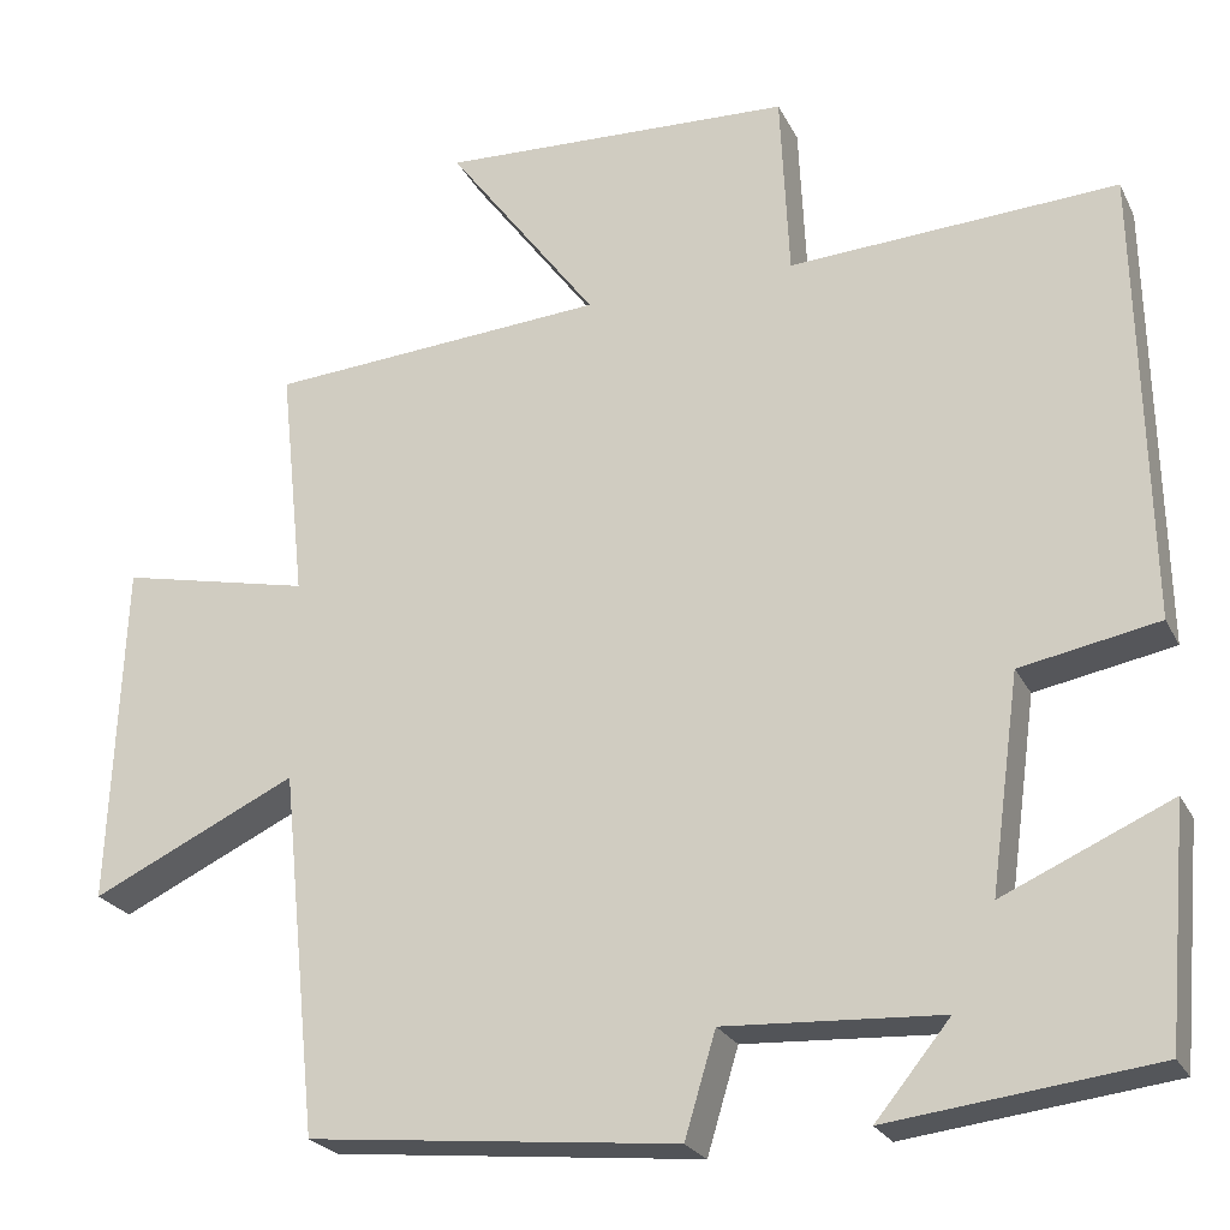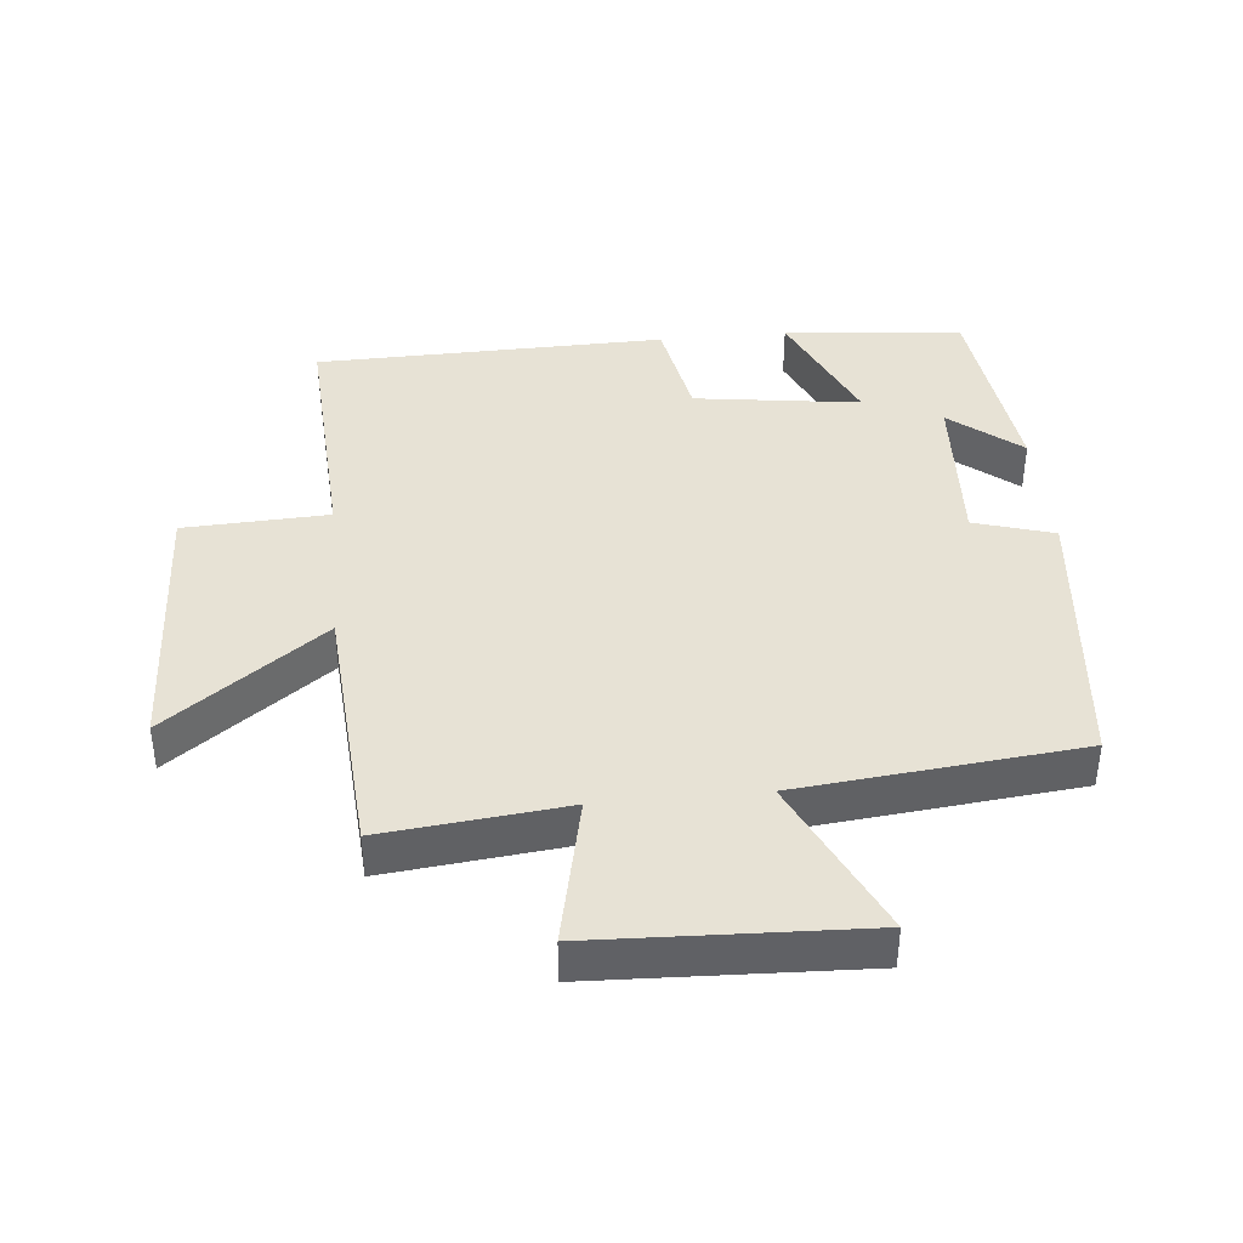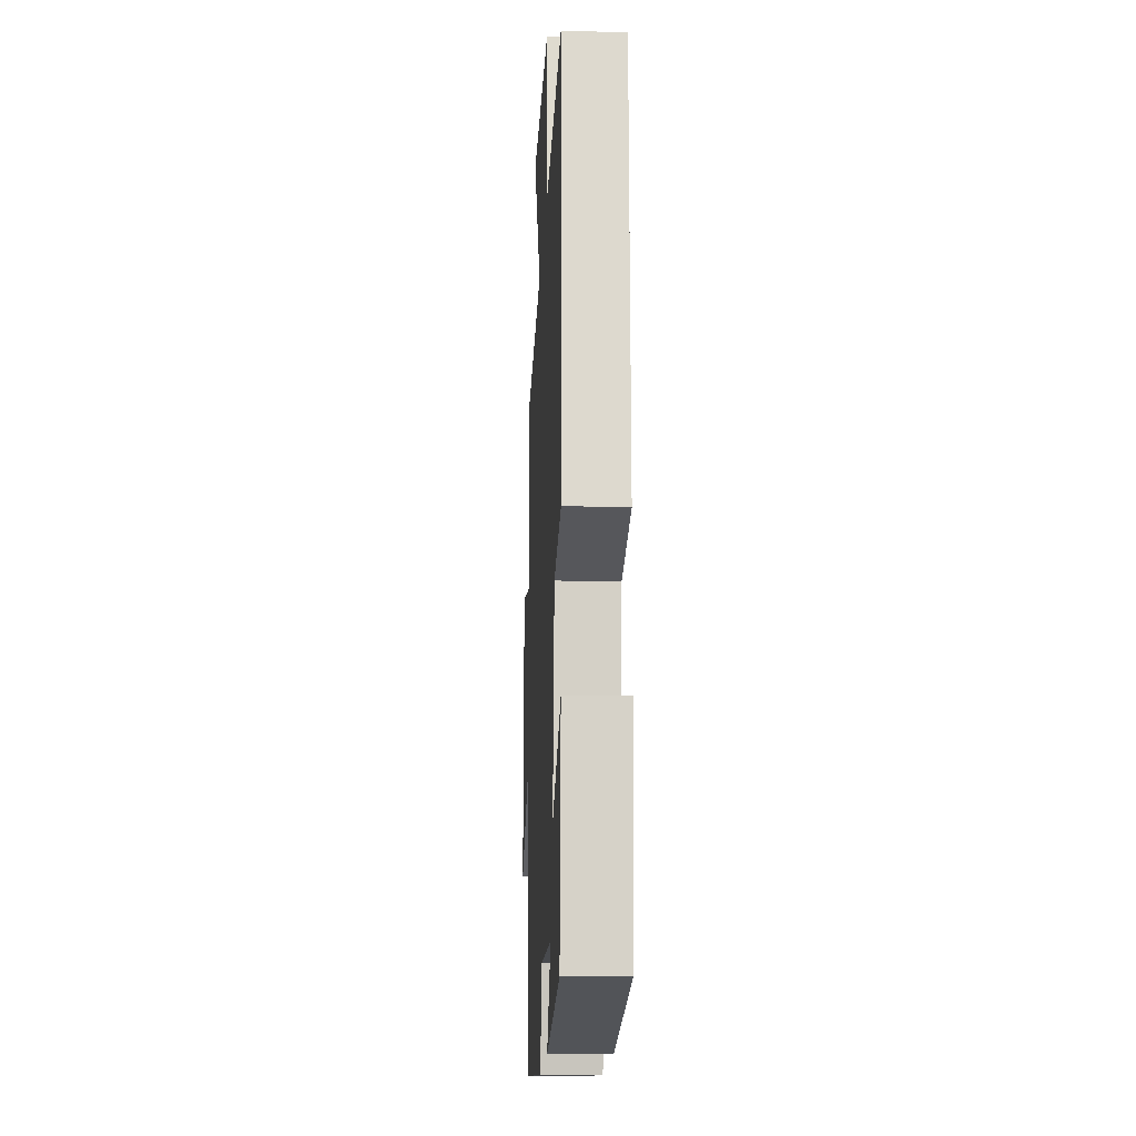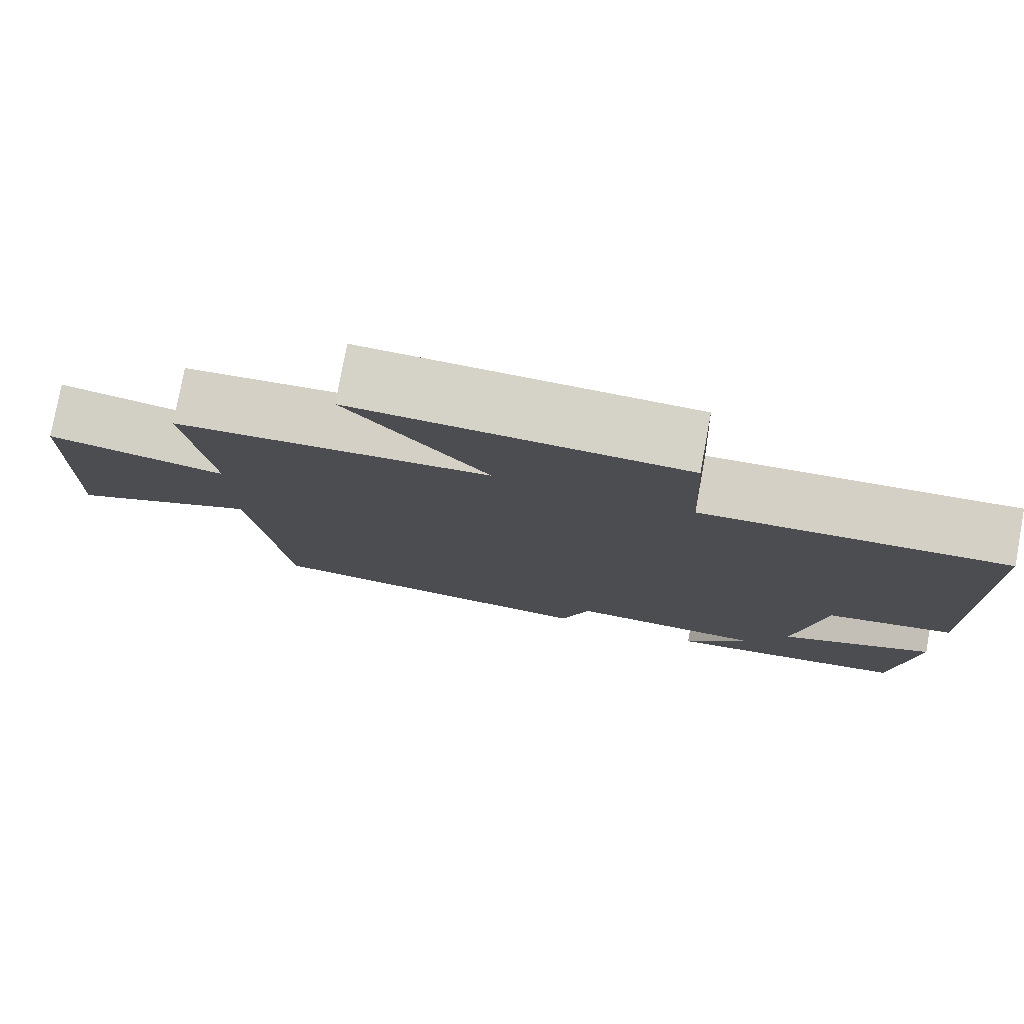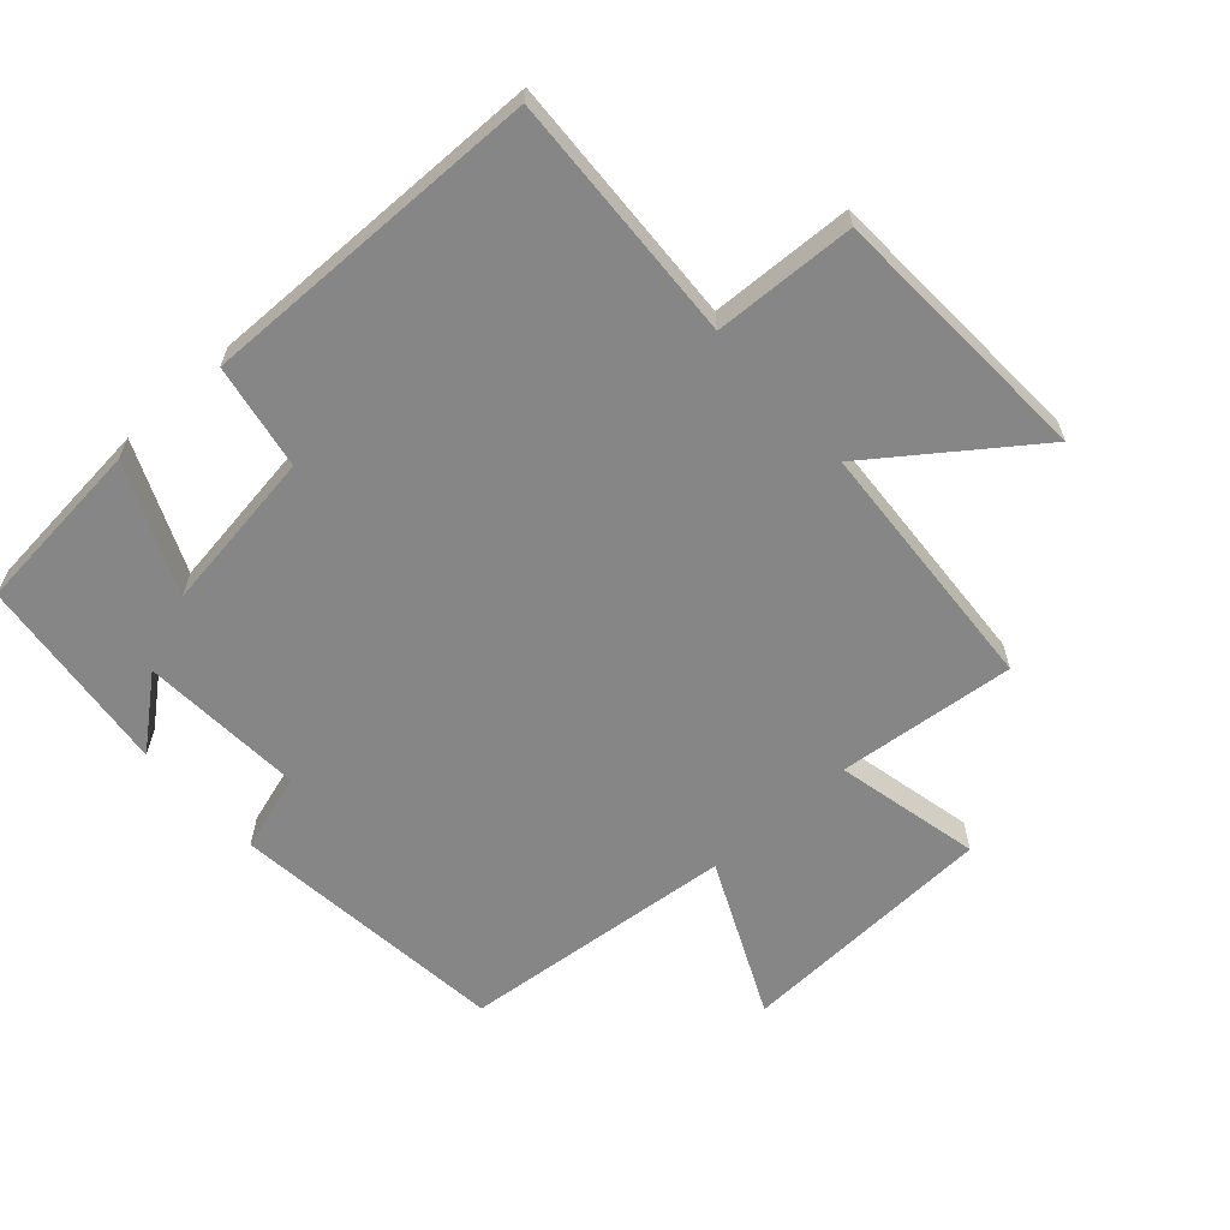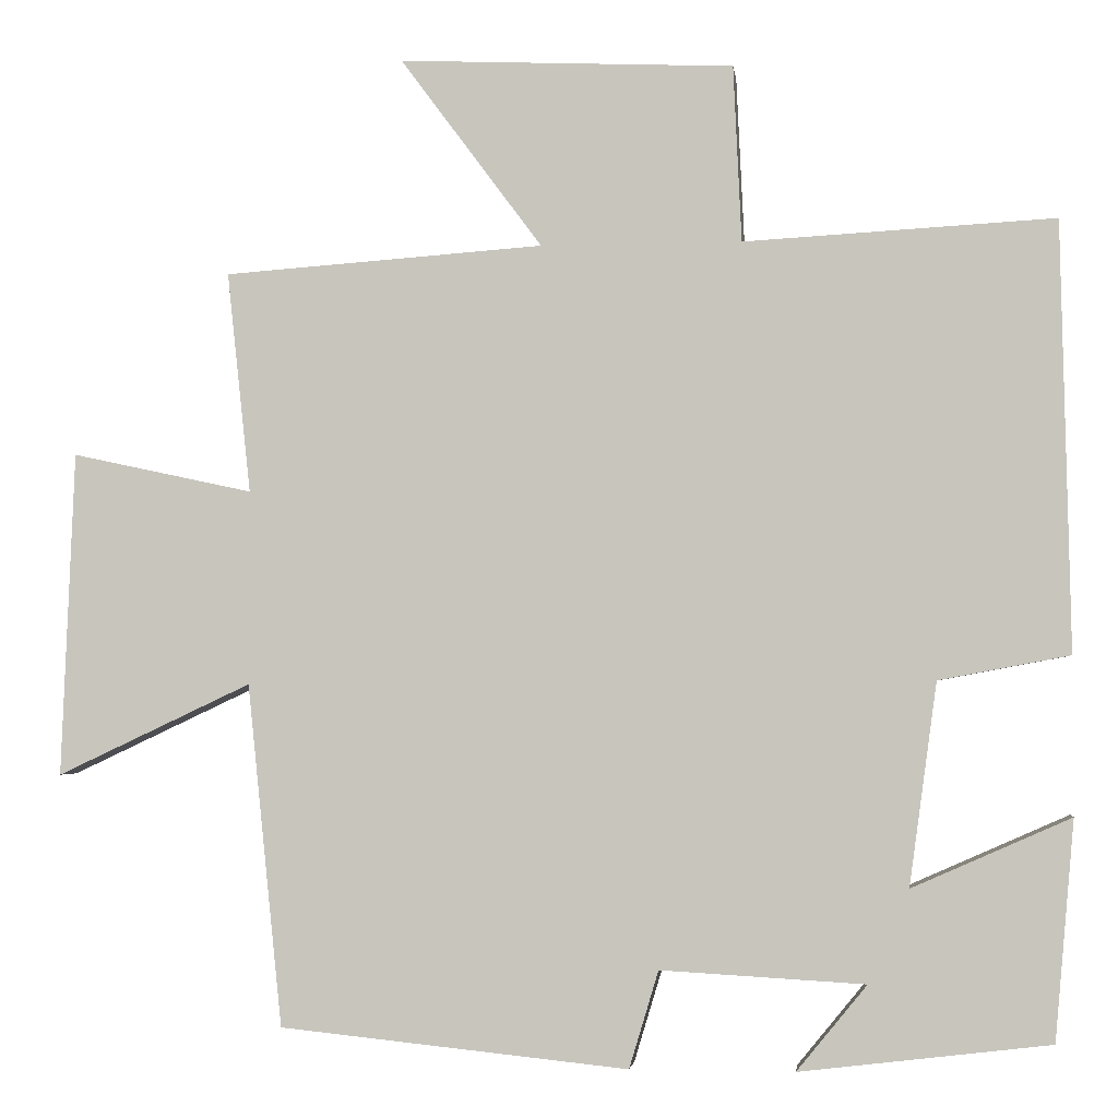
<metadata>
{"format":"obj","ext":"obj","renderer":"f3d","projection":"perspective","resolution":1024,"background":"white","views":[{"elev":-24.0,"azim":-158.7,"up":"+Z"},{"elev":40.2,"azim":84.5,"up":"+Y"},{"elev":-16.5,"azim":-92.6,"up":"+Z"},{"elev":78.9,"azim":-169.6,"up":"+Z"},{"elev":-62.2,"azim":-47.7,"up":"+Y"},{"elev":-2.9,"azim":-173.1,"up":"+Z"}]}
</metadata>
<code>
v -0.489 0.07 0.521
v -0.109 0.07 0.5
v -0.099 0.07 0.716
v 0.311 0.07 0.734
v 0.137 0.07 0.5
v 0.529 0.07 0.472
v 0.5 0.07 0.201
v 0.722 0.07 0.249
v 0.738 0.07 -0.149
v 0.5 0.07 -0.037
v 0.457 0.07 -0.456
v 0.03 0.07 -0.5
v -0.006 0.07 -0.381
v -0.256 0.07 -0.395
v -0.17 0.07 -0.5
v -0.476 0.07 -0.463
v -0.5 0.07 -0.195
v -0.306 0.07 -0.281
v -0.34 0.07 -0.033
v -0.5 0.07 -0.003
v -0.489 0 0.521
v -0.109 0 0.5
v -0.099 0 0.716
v 0.311 0 0.734
v 0.137 0 0.5
v 0.529 0 0.472
v 0.5 0 0.201
v 0.722 0 0.249
v 0.738 0 -0.149
v 0.5 0 -0.037
v 0.457 0 -0.456
v 0.03 0 -0.5
v -0.006 0 -0.381
v -0.256 0 -0.395
v -0.17 0 -0.5
v -0.476 0 -0.463
v -0.5 0 -0.195
v -0.306 0 -0.281
v -0.34 0 -0.033
v -0.5 0 -0.003
f 19 20 1 2
f 18 19 2
f 16 17 18
f 14 15 16
f 14 16 18
f 13 14 18 2
f 13 2 3
f 12 13 3
f 11 12 3
f 10 11 3
f 7 8 9 10
f 5 6 7
f 5 7 10
f 3 4 5
f 3 5 10
f 22 21 40 39
f 22 39 38
f 38 37 36
f 36 35 34
f 38 36 34
f 22 38 34 33
f 23 22 33
f 23 33 32
f 23 32 31
f 23 31 30
f 30 29 28 27
f 27 26 25
f 30 27 25
f 25 24 23
f 30 25 23
f 1 21 22 2
f 2 22 23 3
f 3 23 24 4
f 4 24 25 5
f 5 25 26 6
f 6 26 27 7
f 7 27 28 8
f 8 28 29 9
f 9 29 30 10
f 10 30 31 11
f 11 31 32 12
f 12 32 33 13
f 13 33 34 14
f 14 34 35 15
f 15 35 36 16
f 16 36 37 17
f 17 37 38 18
f 18 38 39 19
f 19 39 40 20
f 20 40 21 1

</code>
